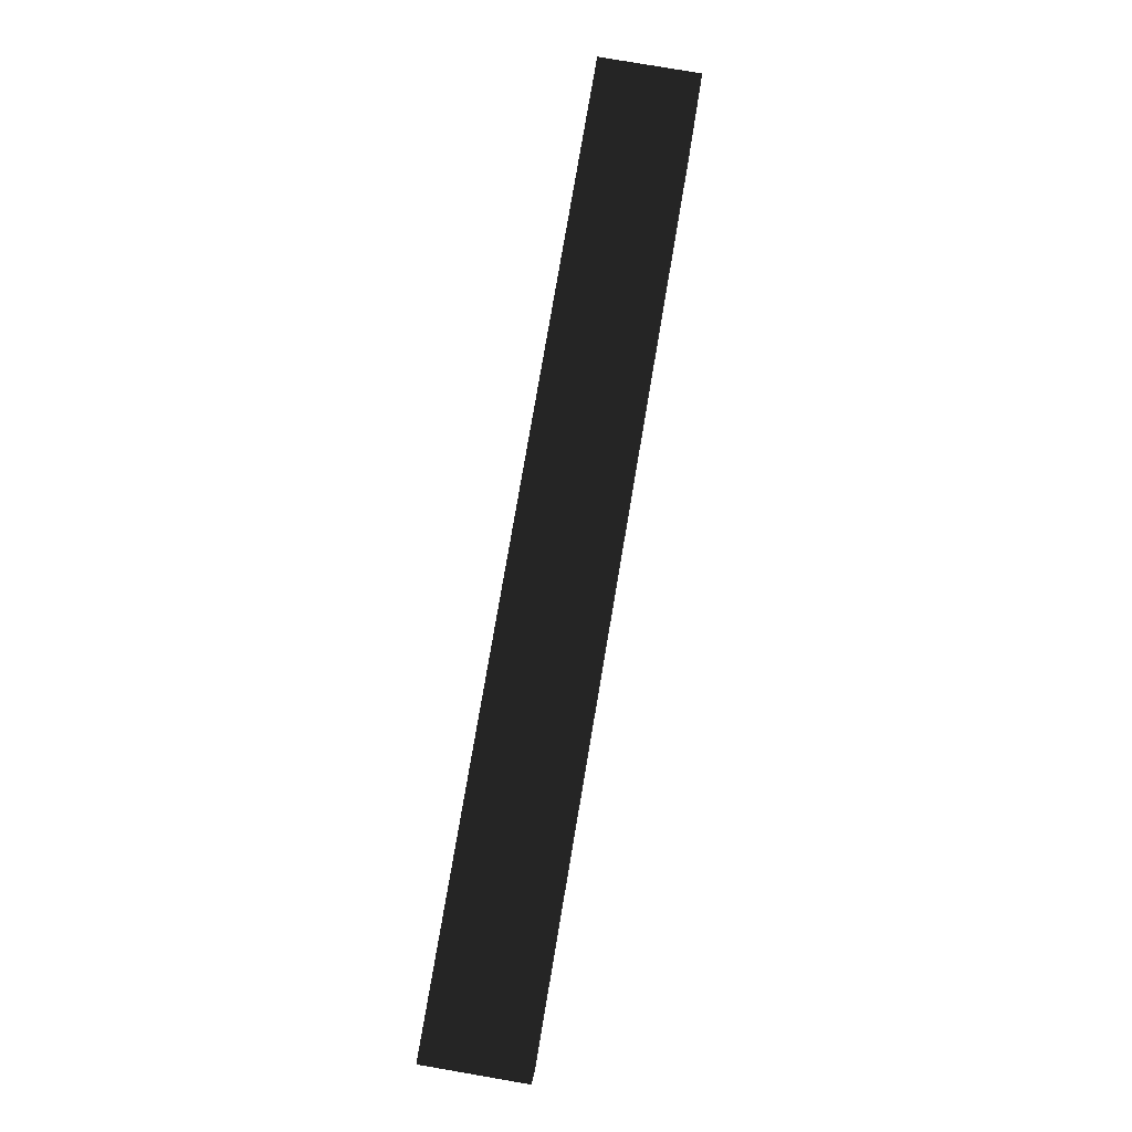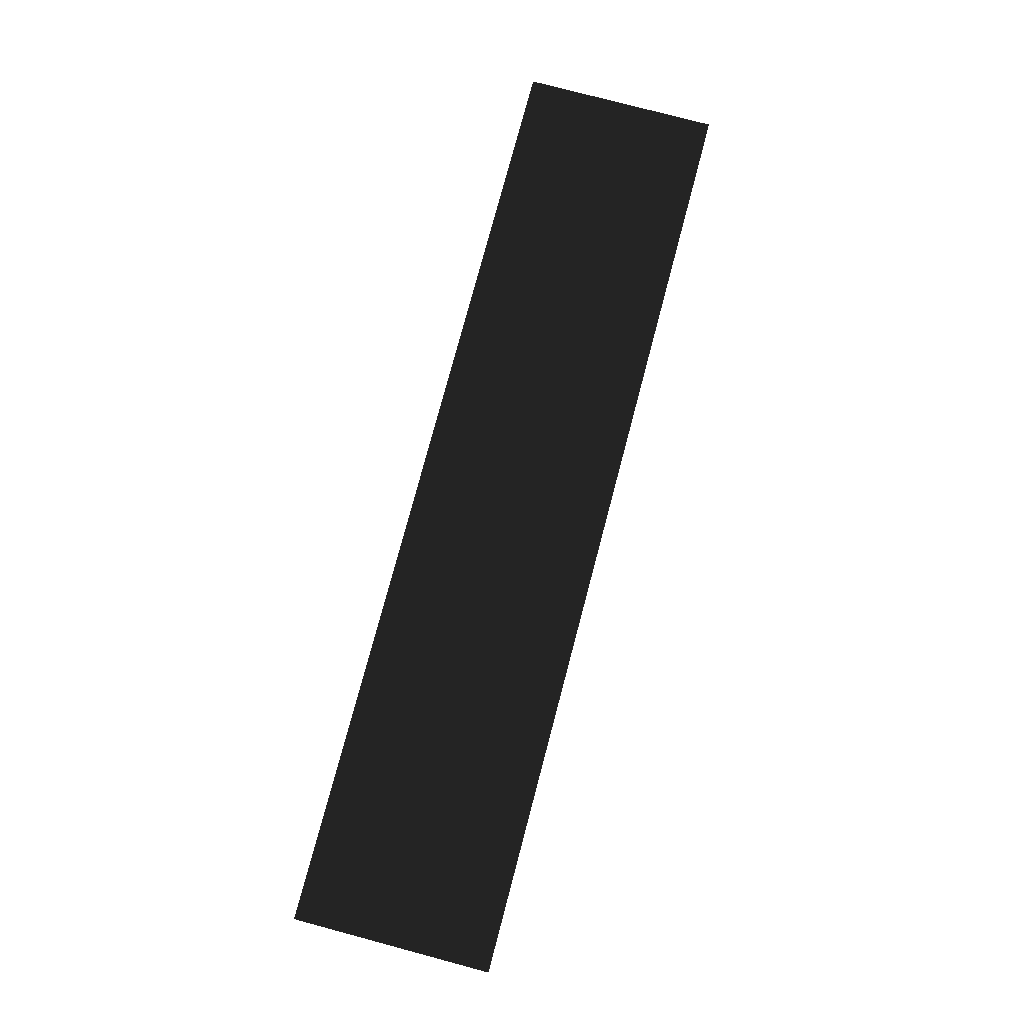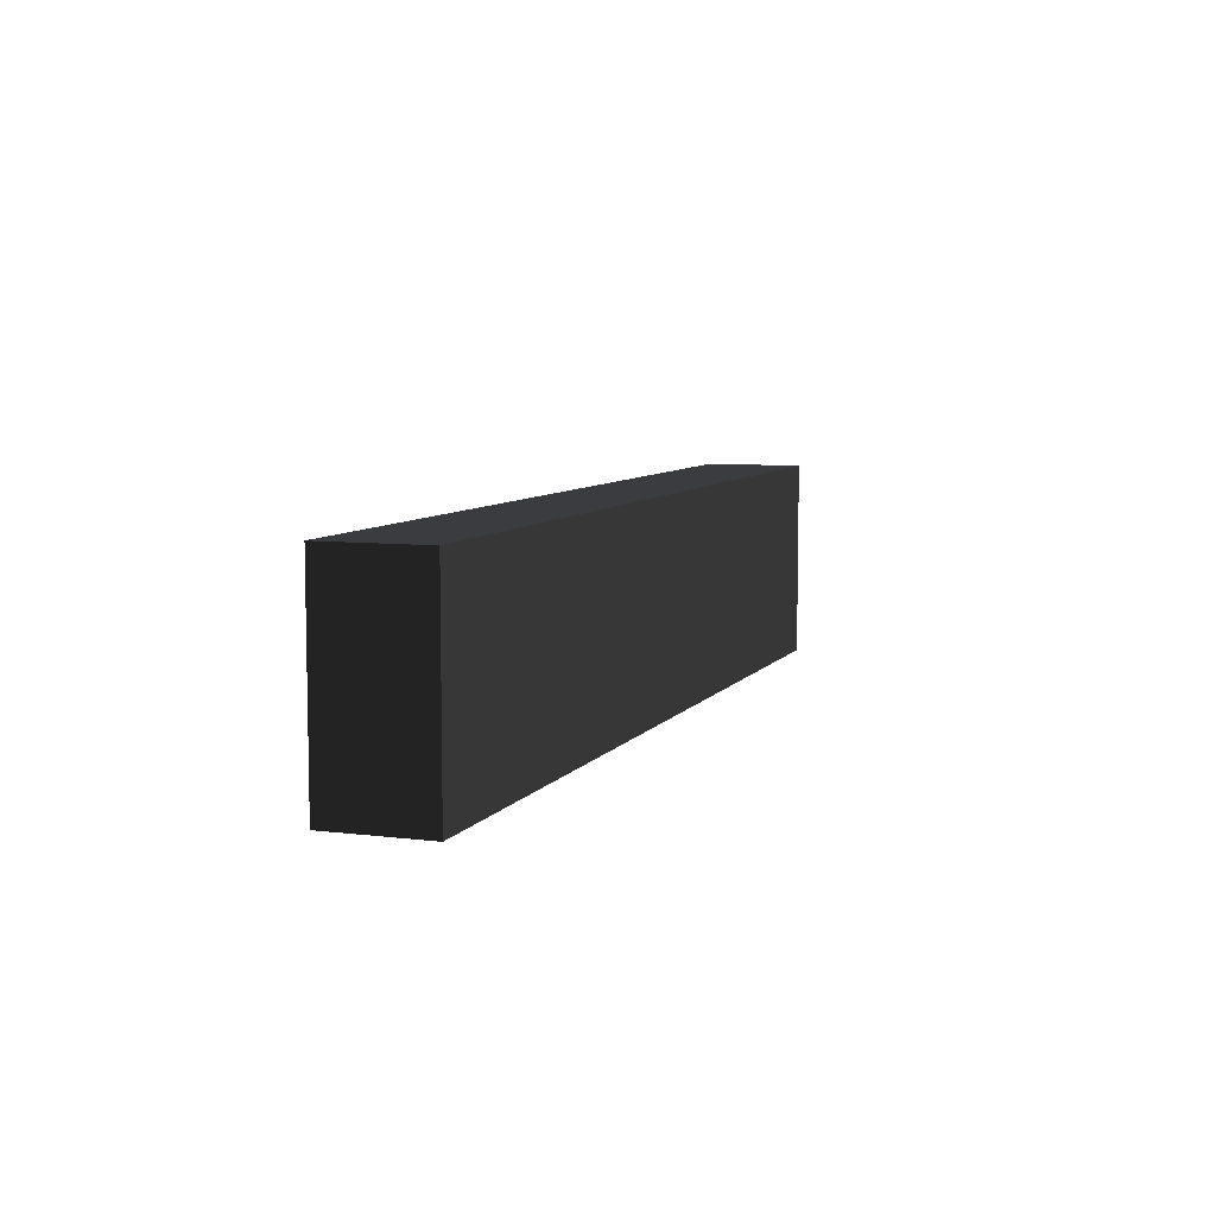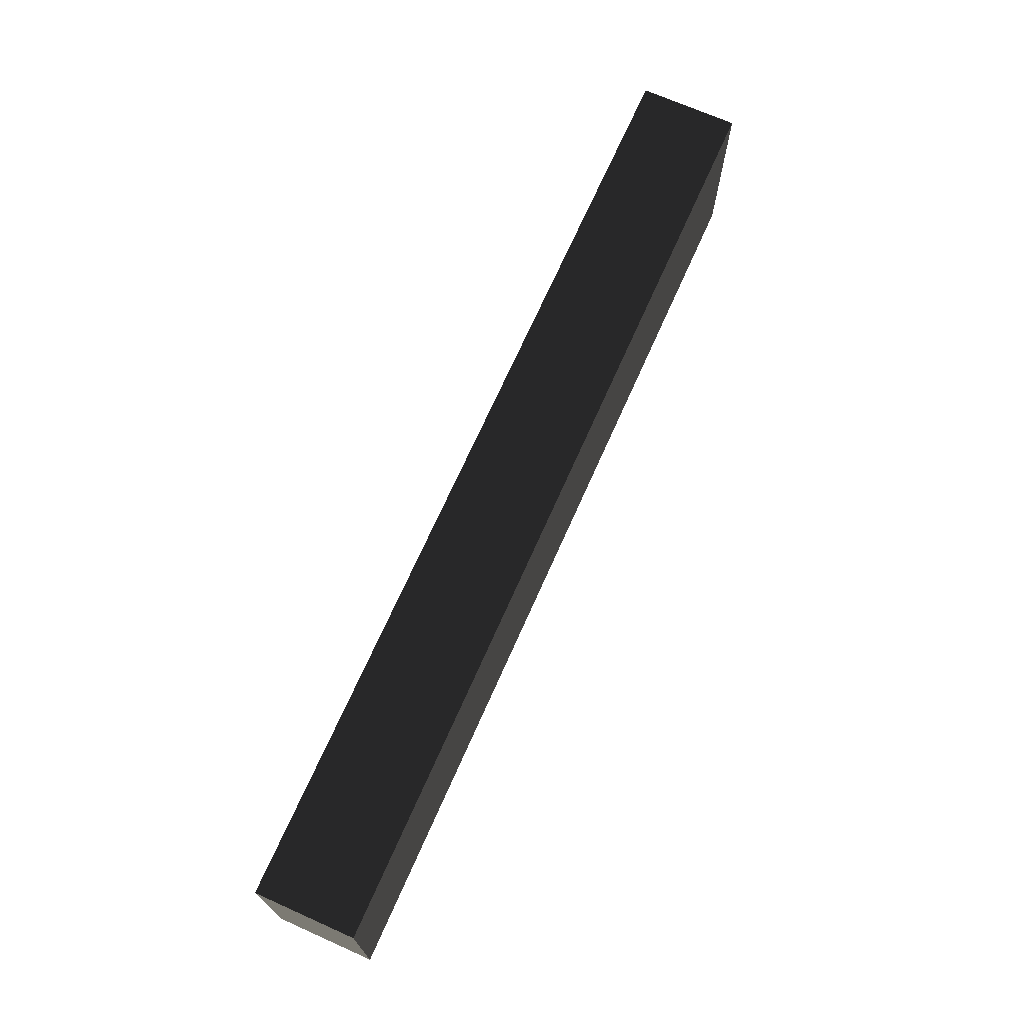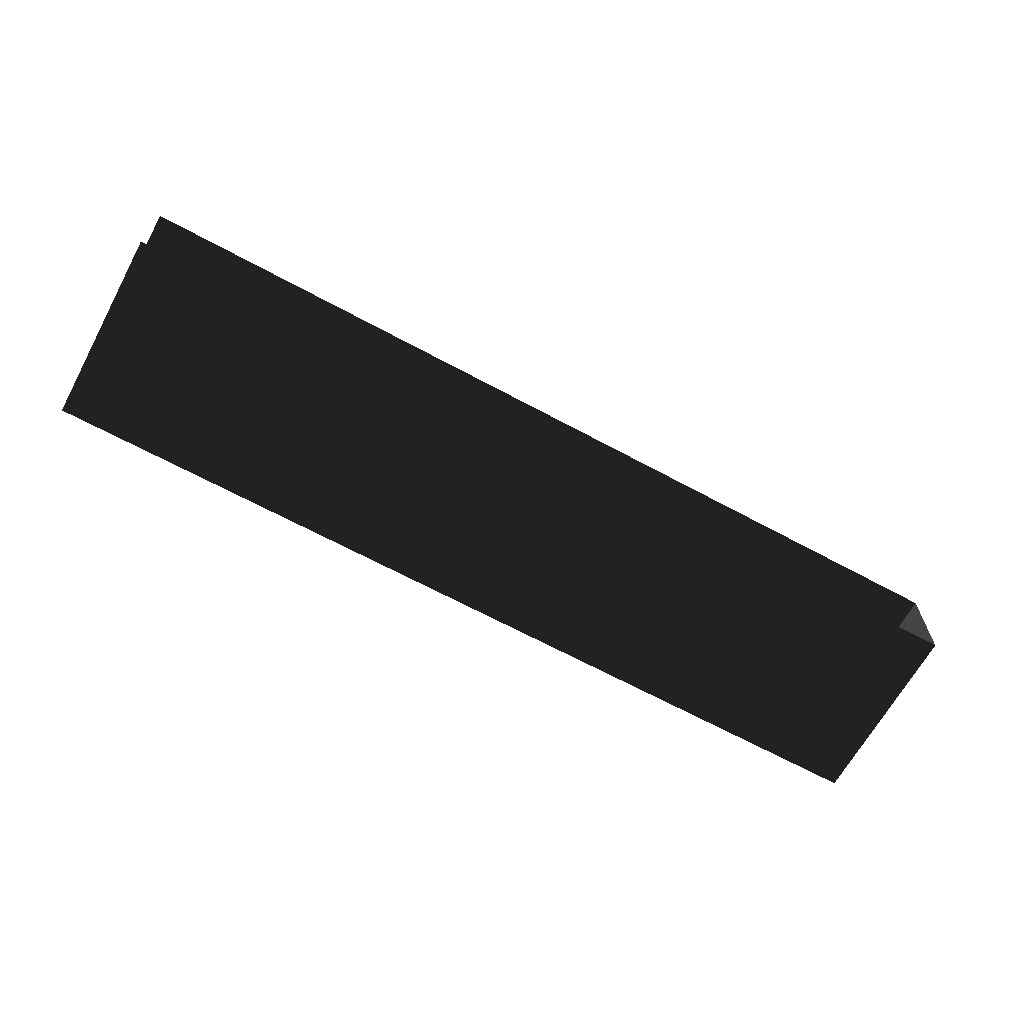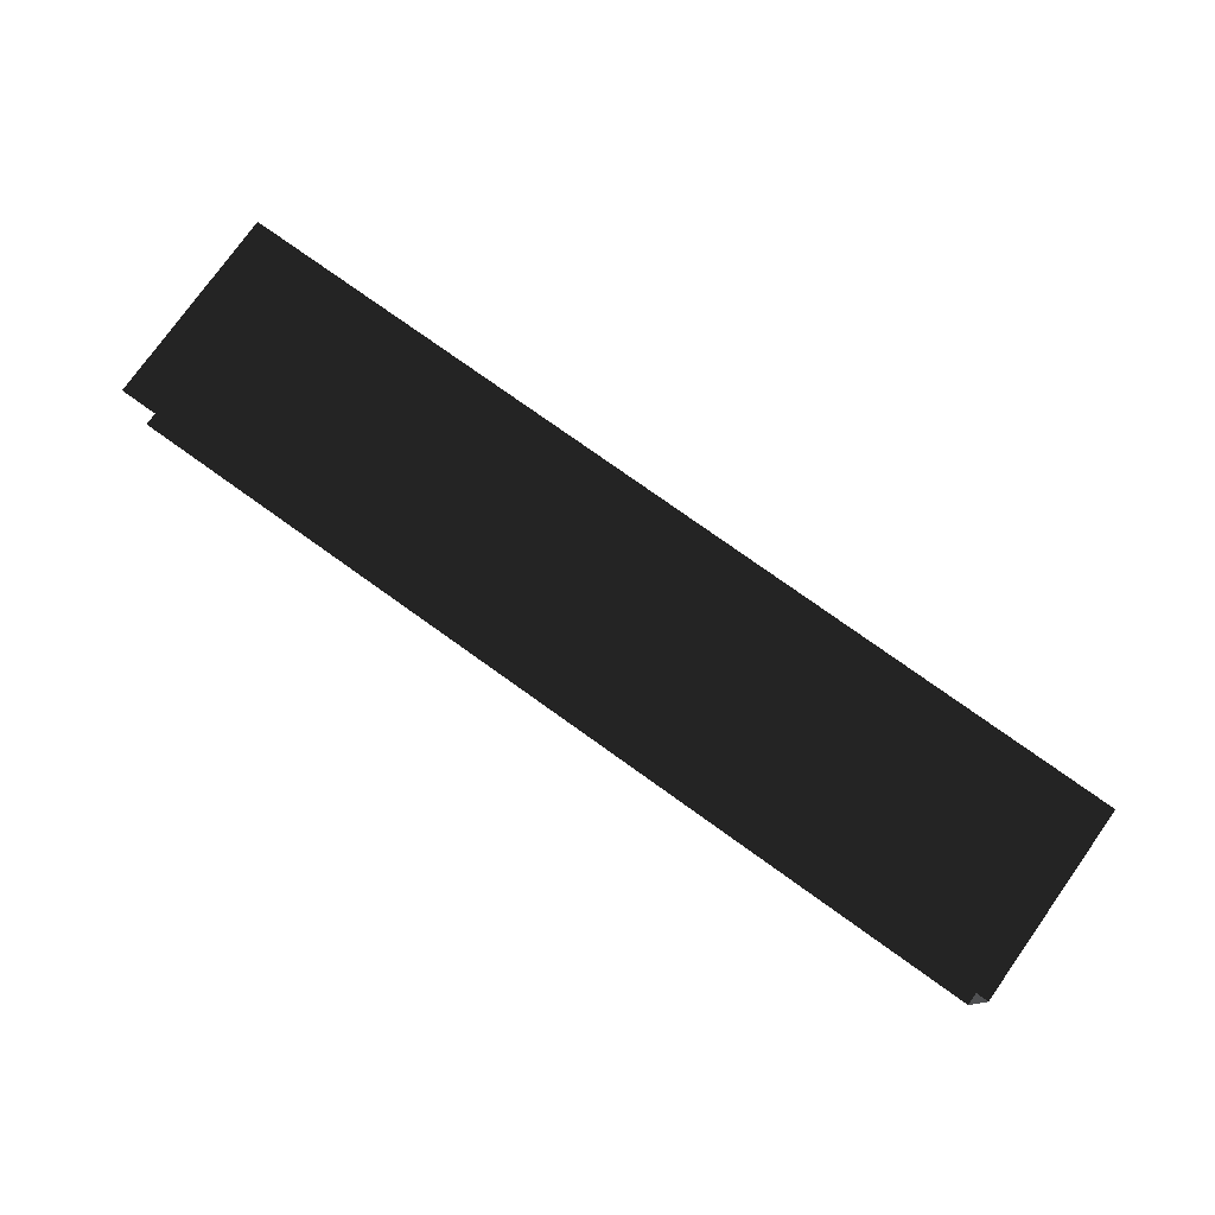
<metadata>
{"format":"obj","ext":"obj","renderer":"f3d","projection":"perspective","resolution":1024,"background":"white","views":[{"elev":79.4,"azim":99.7,"up":"+Y"},{"elev":77.6,"azim":104.9,"up":"+Z"},{"elev":7.3,"azim":109.8,"up":"+Y"},{"elev":70.4,"azim":114.0,"up":"+Y"},{"elev":-65.9,"azim":-28.6,"up":"+Z"},{"elev":77.4,"azim":35.5,"up":"+Z"}]}
</metadata>
<code>
o instance_194/RAINURE_P2D_1/ID757#ID757
v 0.6202 0.6714 -0.04288
v 0.6202 0.6887 -0.04288
v 0.6202 0.6714 -0.03421
v 0.6202 0.6887 -0.03421
v 0.6202 0.6887 -0.04288
v 0.6202 0.6714 -0.03421
v 0.6202 0.6887 -0.03421
v 0.6202 0.6714 -0.04288
v 0.6202 0.6714 -0.03421
v 0.6202 0.6887 -0.03421
v 0.5393 0.6714 -0.03421
v 0.5393 0.6887 -0.03421
v 0.6202 0.6887 -0.03421
v 0.5393 0.6714 -0.03421
v 0.5393 0.6887 -0.03421
v 0.6202 0.6714 -0.03421
v 0.6202 0.6887 -0.03421
v 0.6202 0.6887 -0.04288
v 0.5393 0.6887 -0.03421
v 0.5393 0.6887 -0.04288
v 0.6202 0.6887 -0.04288
v 0.5393 0.6887 -0.03421
v 0.5393 0.6887 -0.04288
v 0.6202 0.6887 -0.03421
v 0.6202 0.6714 -0.04288
v 0.5393 0.6714 -0.04288
v 0.6202 0.6887 -0.04288
v 0.5393 0.6887 -0.04288
v 0.5393 0.6714 -0.04288
v 0.6202 0.6887 -0.04288
v 0.5393 0.6887 -0.04288
v 0.6202 0.6714 -0.04288
f 3 2 1
f 2 3 4
f 7 6 5
f 8 5 6
f 11 10 9
f 10 11 12
f 15 14 13
f 16 13 14
f 19 18 17
f 18 19 20
f 23 22 21
f 24 21 22
f 27 26 25
f 26 27 28
f 31 30 29
f 32 29 30

</code>
